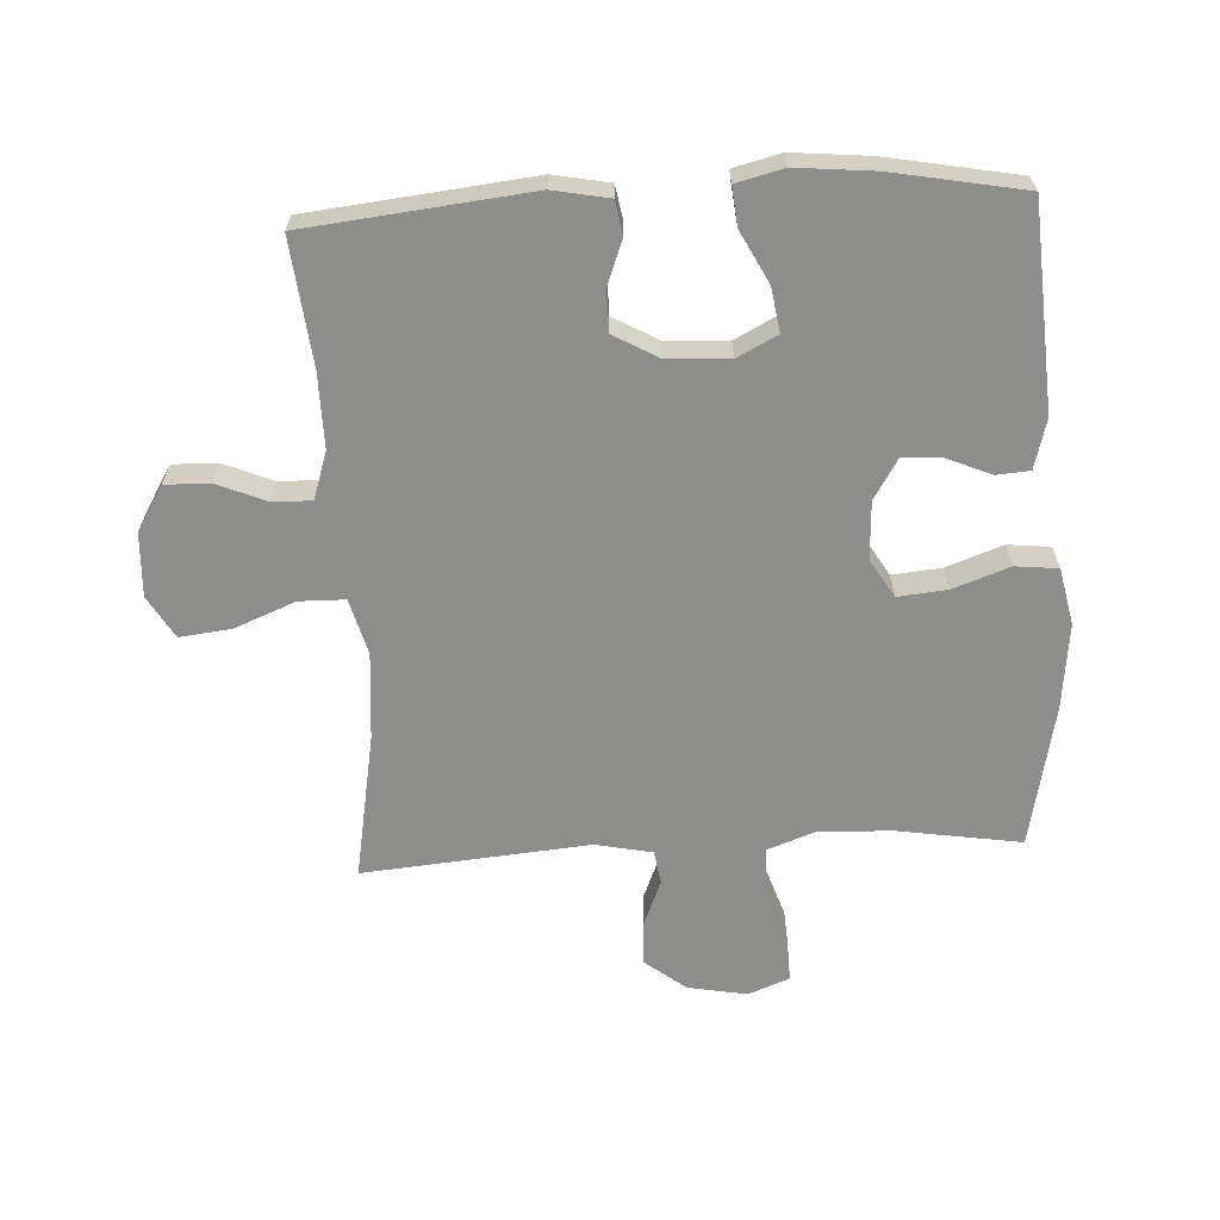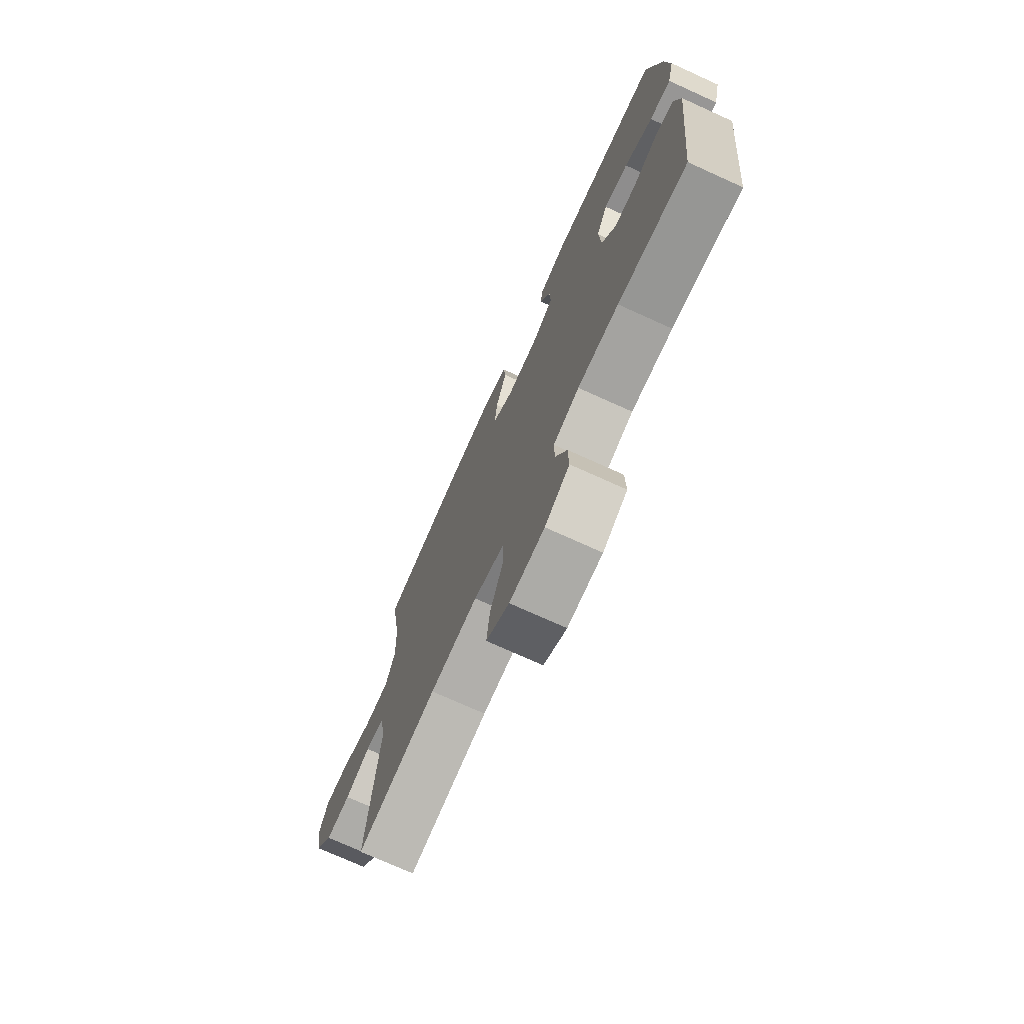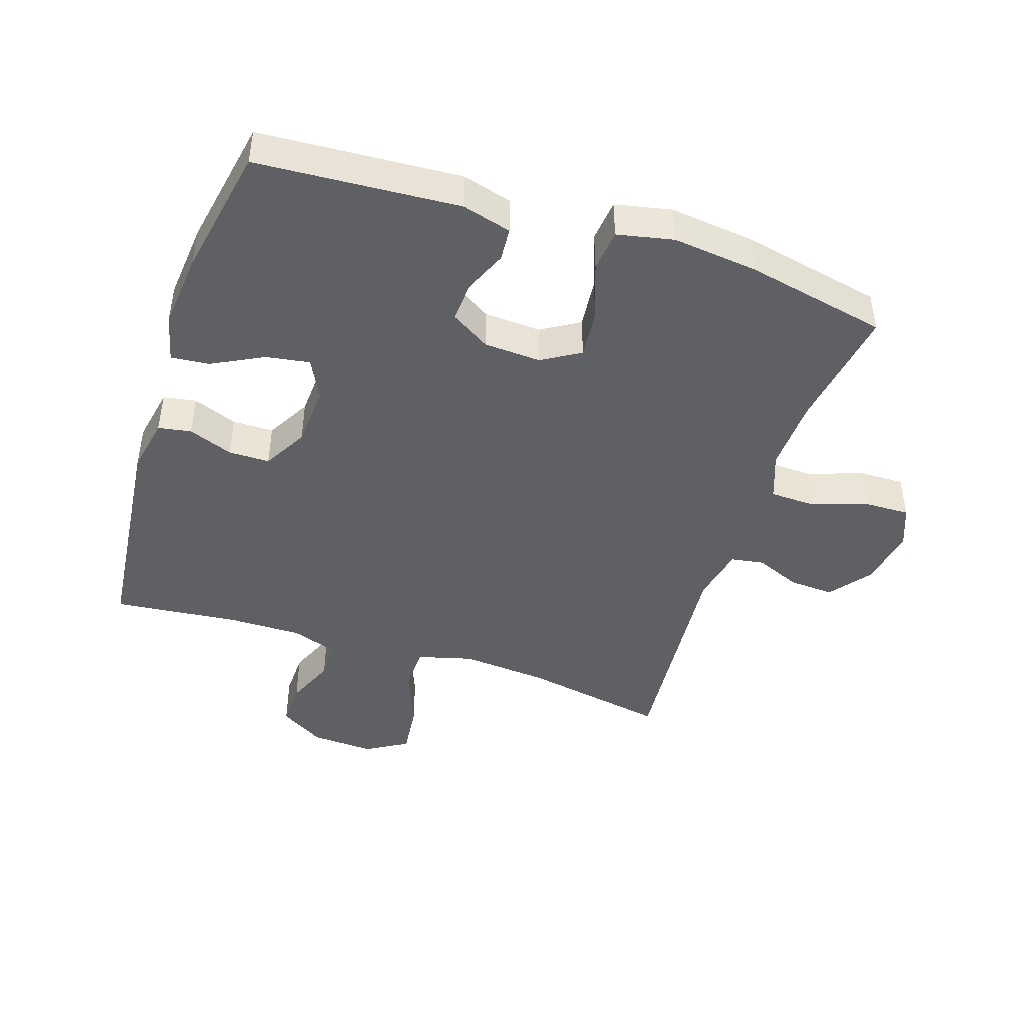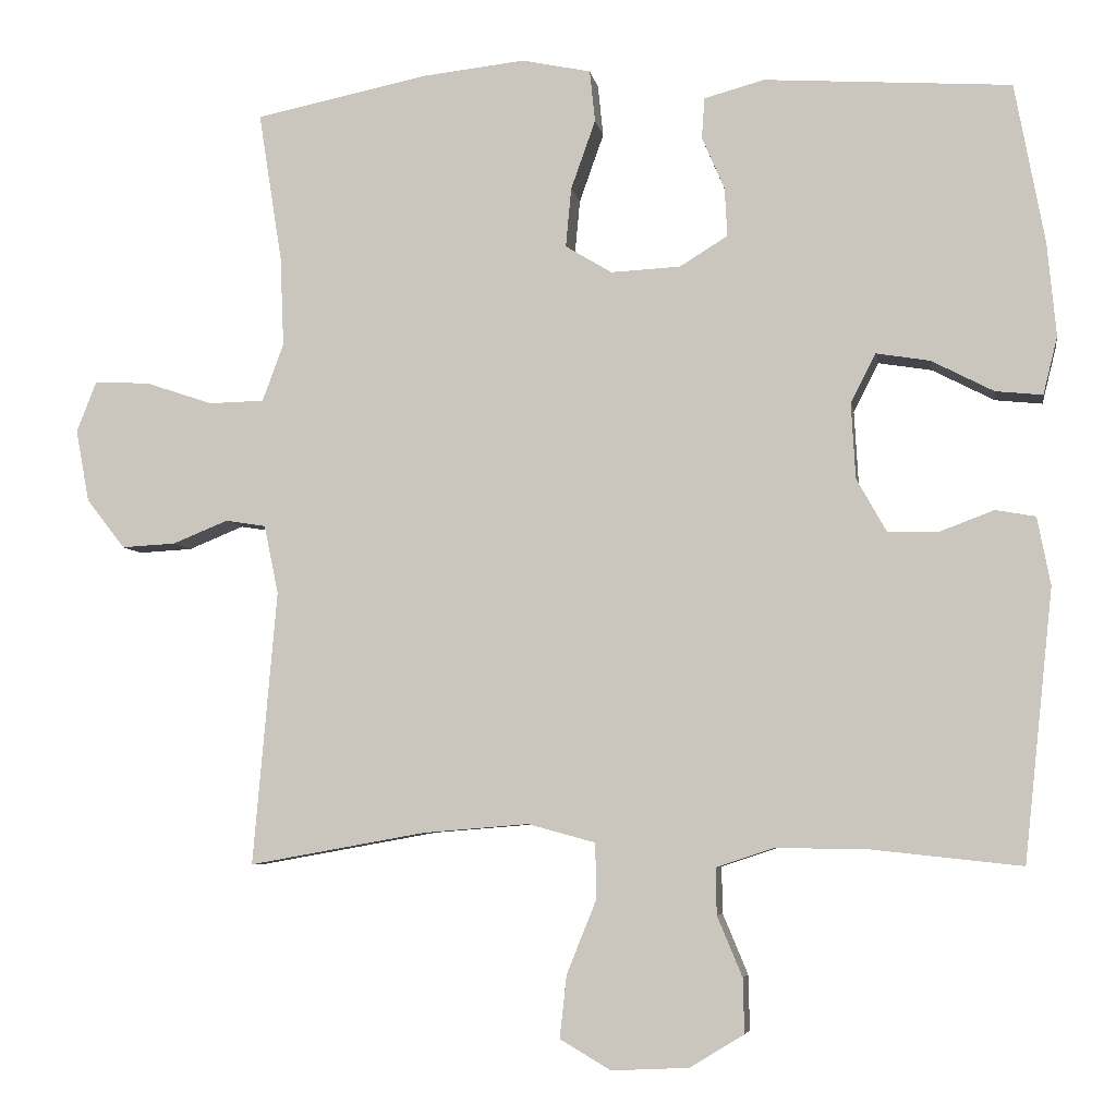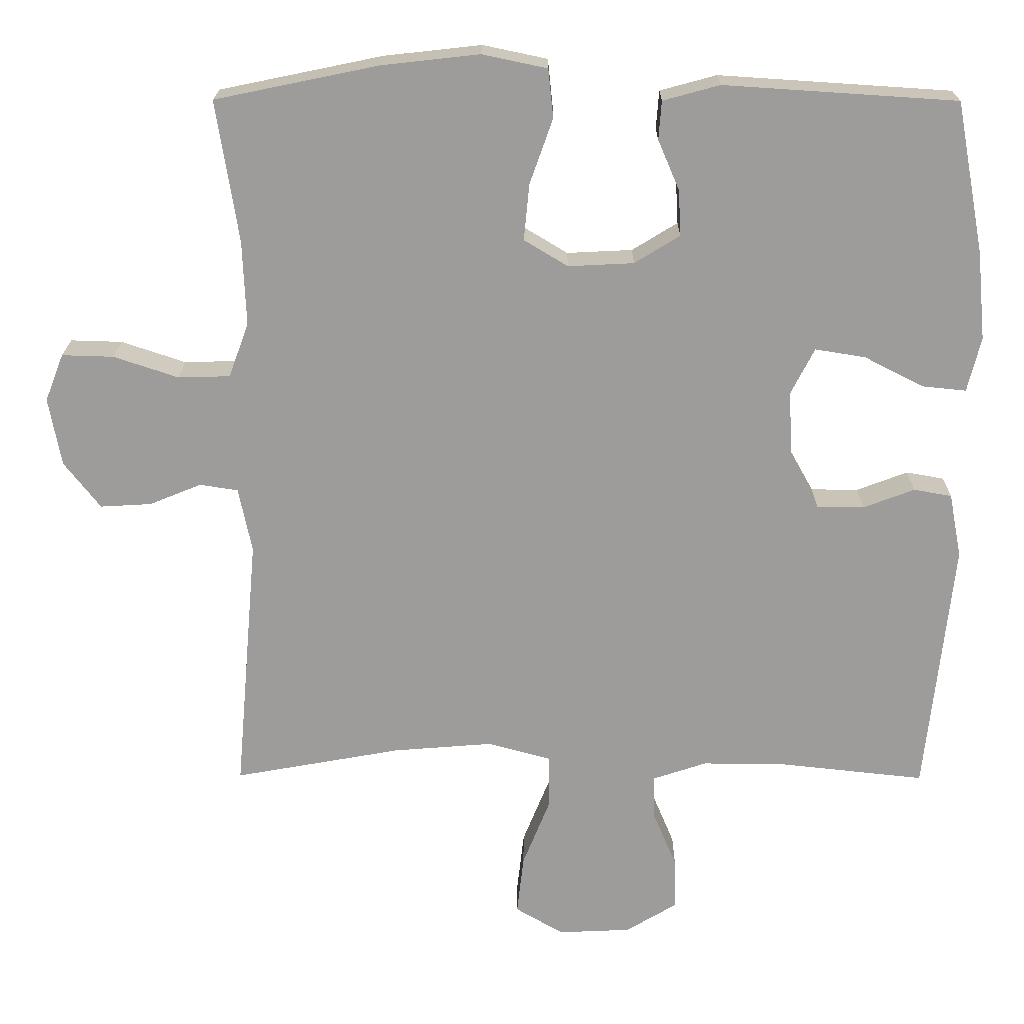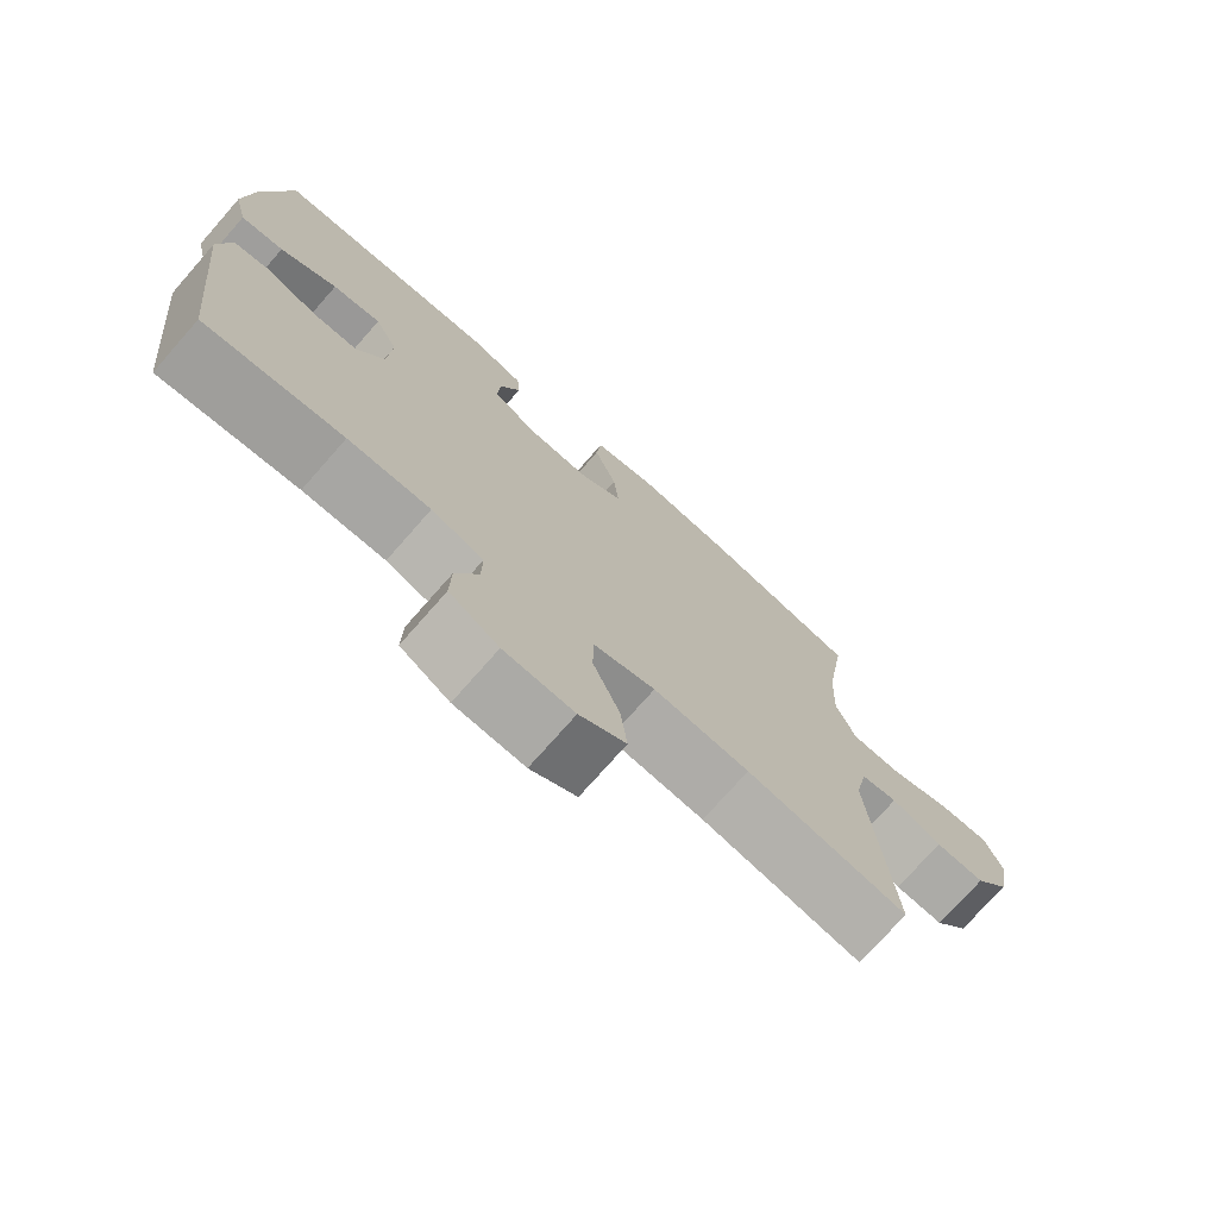
<metadata>
{"format":"obj","ext":"obj","renderer":"f3d","projection":"perspective","resolution":1024,"background":"white","views":[{"elev":-64.4,"azim":-86.9,"up":"+Y"},{"elev":-73.6,"azim":-114.4,"up":"+Z"},{"elev":-45.0,"azim":-18.2,"up":"+Y"},{"elev":-5.6,"azim":-170.8,"up":"+Z"},{"elev":19.9,"azim":-179.5,"up":"+Z"},{"elev":-74.4,"azim":-41.3,"up":"+Z"}]}
</metadata>
<code>
o path6910
v -0.3264 0.0375 -0.4555
v -0.2087 0.0375 -0.4542
v -0.1342 0.0375 -0.4791
v -0.1352 0.0375 -0.5396
v -0.1679 0.0375 -0.618
v -0.1697 0.0375 -0.6893
v -0.09903 0.0375 -0.732
v 0.001408 0.0375 -0.7368
v 0.06782 0.0375 -0.6978
v 0.05852 0.0375 -0.6159
v 0.02008 0.0375 -0.5205
v 0.02117 0.0375 -0.4477
v 0.1092 0.0375 -0.4239
v 0.2464 0.0375 -0.435
v 0.4769 0.0375 -0.4766
v 0.4459 0.0375 -0.1193
v 0.4644 0.0375 -0.03012
v 0.517 0.0375 -0.02179
v 0.5889 0.0375 -0.05113
v 0.6594 0.0375 -0.05511
v 0.7095 0.0375 0.00903
v 0.727 0.0375 0.103
v 0.7014 0.0375 0.1684
v 0.63 0.0375 0.1663
v 0.5406 0.0375 0.1366
v 0.4691 0.0375 0.1386
v 0.4415 0.0375 0.2136
v 0.4462 0.0375 0.33
v 0.4769 0.0375 0.5253
v 0.2518 0.0375 0.5717
v 0.1166 0.0375 0.5868
v 0.02729 0.0375 0.5679
v 0.02025 0.0375 0.5008
v 0.05208 0.0375 0.4109
v 0.05941 0.0375 0.3336
v -0.000961 0.0375 0.2971
v -0.0914 0.0375 0.3015
v -0.1541 0.0375 0.3401
v -0.1508 0.0375 0.4033
v -0.1213 0.0375 0.4721
v -0.1252 0.0375 0.5249
v -0.2035 0.0375 0.5462
v -0.5248 0.0375 0.5253
v -0.5635 0.0375 0.3176
v -0.5751 0.0375 0.1954
v -0.5565 0.0375 0.1202
v -0.4954 0.0375 0.1265
v -0.4143 0.0375 0.1682
v -0.3448 0.0375 0.1795
v -0.3121 0.0375 0.1157
v -0.3177 0.0375 0.01759
v -0.357 0.0375 -0.0524
v -0.4223 0.0375 -0.05294
v -0.493 0.0375 -0.02623
v -0.5453 0.0375 -0.03538
v -0.5623 0.0375 -0.1238
v -0.5248 0.0375 -0.4766
v -0.3264 -0.0375 -0.4555
v -0.2087 -0.0375 -0.4542
v -0.1342 -0.0375 -0.4791
v -0.1352 -0.0375 -0.5396
v -0.1679 -0.0375 -0.618
v -0.1697 -0.0375 -0.6893
v -0.09903 -0.0375 -0.732
v 0.001408 -0.0375 -0.7368
v 0.06782 -0.0375 -0.6978
v 0.05852 -0.0375 -0.6159
v 0.02008 -0.0375 -0.5205
v 0.02117 -0.0375 -0.4477
v 0.1092 -0.0375 -0.4239
v 0.2464 -0.0375 -0.435
v 0.4769 -0.0375 -0.4766
v 0.4459 -0.0375 -0.1193
v 0.4644 -0.0375 -0.03012
v 0.517 -0.0375 -0.02179
v 0.5889 -0.0375 -0.05113
v 0.6594 -0.0375 -0.05511
v 0.7095 -0.0375 0.00903
v 0.727 -0.0375 0.103
v 0.7014 -0.0375 0.1684
v 0.63 -0.0375 0.1663
v 0.5406 -0.0375 0.1366
v 0.4691 -0.0375 0.1386
v 0.4415 -0.0375 0.2136
v 0.4462 -0.0375 0.33
v 0.4769 -0.0375 0.5253
v 0.2518 -0.0375 0.5717
v 0.1166 -0.0375 0.5868
v 0.02729 -0.0375 0.5679
v 0.02025 -0.0375 0.5008
v 0.05208 -0.0375 0.4109
v 0.05941 -0.0375 0.3336
v -0.000961 -0.0375 0.2971
v -0.0914 -0.0375 0.3015
v -0.1541 -0.0375 0.3401
v -0.1508 -0.0375 0.4033
v -0.1213 -0.0375 0.4721
v -0.1252 -0.0375 0.5249
v -0.2035 -0.0375 0.5462
v -0.5248 -0.0375 0.5253
v -0.5635 -0.0375 0.3176
v -0.5751 -0.0375 0.1954
v -0.5565 -0.0375 0.1202
v -0.4954 -0.0375 0.1265
v -0.4143 -0.0375 0.1682
v -0.3448 -0.0375 0.1795
v -0.3121 -0.0375 0.1157
v -0.3177 -0.0375 0.01759
v -0.357 -0.0375 -0.0524
v -0.4223 -0.0375 -0.05294
v -0.493 -0.0375 -0.02623
v -0.5453 -0.0375 -0.03538
v -0.5623 -0.0375 -0.1238
v -0.5248 -0.0375 -0.4766
v -0.5635 0.0375 0.3176
v -0.5751 0.0375 0.1954
v -0.5565 0.0375 0.1202
v -0.5565 0.0375 0.1202
v -0.5453 0.0375 -0.03538
v -0.5453 0.0375 -0.03538
v -0.5623 0.0375 -0.1238
v -0.4954 0.0375 0.1265
v -0.493 0.0375 -0.02623
v -0.5248 0.0375 0.5253
v -0.5248 0.0375 0.5253
v -0.5248 0.0375 -0.4766
v -0.5248 0.0375 -0.4766
v -0.4143 0.0375 0.1682
v -0.4223 0.0375 -0.05294
v -0.3264 0.0375 -0.4555
v -0.357 0.0375 -0.0524
v -0.3448 0.0375 0.1795
v -0.3448 0.0375 0.1795
v -0.3177 0.0375 0.01759
v -0.3121 0.0375 0.1157
v -0.2087 0.0375 -0.4542
v -0.2035 0.0375 0.5462
v -0.1342 0.0375 -0.4791
v -0.1342 0.0375 -0.4791
v -0.1252 0.0375 0.5249
v -0.1252 0.0375 0.5249
v -0.1541 0.0375 0.3401
v -0.1541 0.0375 0.3401
v -0.1508 0.0375 0.4033
v -0.1679 0.0375 -0.618
v -0.1697 0.0375 -0.6893
v -0.1697 0.0375 -0.6893
v -0.09903 0.0375 -0.732
v -0.1352 0.0375 -0.5396
v -0.0914 0.0375 0.3015
v -0.1213 0.0375 0.4721
v 0.001408 0.0375 -0.7368
v -0.000961 0.0375 0.2971
v 0.05941 0.0375 0.3336
v 0.05941 0.0375 0.3336
v 0.02008 0.0375 -0.5205
v 0.02117 0.0375 -0.4477
v 0.02117 0.0375 -0.4477
v 0.06782 0.0375 -0.6978
v 0.06782 0.0375 -0.6978
v 0.05852 0.0375 -0.6159
v 0.02729 0.0375 0.5679
v 0.02729 0.0375 0.5679
v 0.02025 0.0375 0.5008
v 0.05208 0.0375 0.4109
v 0.1092 0.0375 -0.4239
v 0.1166 0.0375 0.5868
v 0.2464 0.0375 -0.435
v 0.2518 0.0375 0.5717
v 0.4769 0.0375 0.5253
v 0.4769 0.0375 0.5253
v 0.4462 0.0375 0.33
v 0.4415 0.0375 0.2136
v 0.4691 0.0375 0.1386
v 0.4691 0.0375 0.1386
v 0.4459 0.0375 -0.1193
v 0.4644 0.0375 -0.03012
v 0.4644 0.0375 -0.03012
v 0.4769 0.0375 -0.4766
v 0.4769 0.0375 -0.4766
v 0.517 0.0375 -0.02179
v 0.5406 0.0375 0.1366
v 0.5889 0.0375 -0.05113
v 0.63 0.0375 0.1663
v 0.6594 0.0375 -0.05511
v 0.7014 0.0375 0.1684
v 0.7014 0.0375 0.1684
v 0.7095 0.0375 0.00903
v 0.727 0.0375 0.103
v -0.5635 -0.0375 0.3176
v -0.5751 -0.0375 0.1954
v -0.5565 -0.0375 0.1202
v -0.5565 -0.0375 0.1202
v -0.5453 -0.0375 -0.03538
v -0.5453 -0.0375 -0.03538
v -0.5623 -0.0375 -0.1238
v -0.4954 -0.0375 0.1265
v -0.493 -0.0375 -0.02623
v -0.5248 -0.0375 0.5253
v -0.5248 -0.0375 0.5253
v -0.5248 -0.0375 -0.4766
v -0.5248 -0.0375 -0.4766
v -0.4143 -0.0375 0.1682
v -0.4223 -0.0375 -0.05294
v -0.3264 -0.0375 -0.4555
v -0.357 -0.0375 -0.0524
v -0.3448 -0.0375 0.1795
v -0.3448 -0.0375 0.1795
v -0.3177 -0.0375 0.01759
v -0.3121 -0.0375 0.1157
v -0.2087 -0.0375 -0.4542
v -0.2035 -0.0375 0.5462
v -0.1342 -0.0375 -0.4791
v -0.1342 -0.0375 -0.4791
v -0.1252 -0.0375 0.5249
v -0.1252 -0.0375 0.5249
v -0.1541 -0.0375 0.3401
v -0.1541 -0.0375 0.3401
v -0.1508 -0.0375 0.4033
v -0.1679 -0.0375 -0.618
v -0.1697 -0.0375 -0.6893
v -0.1697 -0.0375 -0.6893
v -0.09903 -0.0375 -0.732
v -0.1352 -0.0375 -0.5396
v -0.0914 -0.0375 0.3015
v -0.1213 -0.0375 0.4721
v 0.001408 -0.0375 -0.7368
v -0.000961 -0.0375 0.2971
v 0.05941 -0.0375 0.3336
v 0.05941 -0.0375 0.3336
v 0.02008 -0.0375 -0.5205
v 0.02117 -0.0375 -0.4477
v 0.02117 -0.0375 -0.4477
v 0.06782 -0.0375 -0.6978
v 0.06782 -0.0375 -0.6978
v 0.05852 -0.0375 -0.6159
v 0.02729 -0.0375 0.5679
v 0.02729 -0.0375 0.5679
v 0.02025 -0.0375 0.5008
v 0.05208 -0.0375 0.4109
v 0.1092 -0.0375 -0.4239
v 0.1166 -0.0375 0.5868
v 0.2464 -0.0375 -0.435
v 0.2518 -0.0375 0.5717
v 0.4769 -0.0375 0.5253
v 0.4769 -0.0375 0.5253
v 0.4462 -0.0375 0.33
v 0.4415 -0.0375 0.2136
v 0.4691 -0.0375 0.1386
v 0.4691 -0.0375 0.1386
v 0.4459 -0.0375 -0.1193
v 0.4644 -0.0375 -0.03012
v 0.4644 -0.0375 -0.03012
v 0.4769 -0.0375 -0.4766
v 0.4769 -0.0375 -0.4766
v 0.517 -0.0375 -0.02179
v 0.5406 -0.0375 0.1366
v 0.5889 -0.0375 -0.05113
v 0.63 -0.0375 0.1663
v 0.6594 -0.0375 -0.05511
v 0.7014 -0.0375 0.1684
v 0.7014 -0.0375 0.1684
v 0.7095 -0.0375 0.00903
v 0.727 -0.0375 0.103
f 191 203 190
f 205 196 201
f 240 242 239
f 197 191 192
f 219 199 207
f 244 247 245
f 251 243 254
f 223 220 221
f 261 259 264
f 251 241 243
f 240 229 244
f 205 204 196
f 210 217 207
f 223 236 220
f 251 228 241
f 232 211 213
f 258 257 256
f 241 209 232
f 257 263 259
f 213 224 231
f 263 257 258
f 203 191 197
f 232 213 231
f 256 249 252
f 196 204 198
f 207 217 219
f 260 263 258
f 239 242 237
f 217 210 225
f 207 190 203
f 232 206 211
f 212 226 215
f 252 249 228
f 190 207 199
f 212 219 226
f 206 205 211
f 241 228 209
f 209 225 210
f 247 229 248
f 248 229 249
f 232 209 206
f 236 227 234
f 242 240 244
f 264 259 263
f 196 198 194
f 252 228 251
f 223 227 236
f 249 256 257
f 249 229 228
f 206 204 205
f 228 225 209
f 220 236 224
f 231 224 236
f 199 219 212
f 244 229 247
f 44 45 102 101
f 45 118 193 102
f 120 56 113 195
f 46 47 104 103
f 54 55 112 111
f 125 44 101 200
f 56 127 202 113
f 47 48 105 104
f 53 54 111 110
f 57 1 58 114
f 52 53 110 109
f 48 133 208 105
f 51 52 109 108
f 49 50 107 106
f 1 2 59 58
f 42 43 100 99
f 50 51 108 107
f 2 139 214 59
f 141 42 99 216
f 143 39 96 218
f 5 147 222 62
f 6 7 64 63
f 4 5 62 61
f 37 38 95 94
f 40 41 98 97
f 39 40 97 96
f 3 4 61 60
f 7 8 65 64
f 36 37 94 93
f 155 36 93 230
f 11 158 233 68
f 8 160 235 65
f 10 11 68 67
f 9 10 67 66
f 163 33 90 238
f 33 34 91 90
f 12 13 70 69
f 31 32 89 88
f 34 35 92 91
f 13 14 71 70
f 30 31 88 87
f 171 30 87 246
f 28 29 86 85
f 27 28 85 84
f 175 27 84 250
f 16 178 253 73
f 180 16 73 255
f 14 15 72 71
f 17 18 75 74
f 25 26 83 82
f 18 19 76 75
f 24 25 82 81
f 19 20 77 76
f 187 24 81 262
f 20 21 78 77
f 22 23 80 79
f 21 22 79 78
f 116 115 128
f 130 126 121
f 165 164 167
f 122 117 116
f 144 132 124
f 169 170 172
f 176 179 168
f 148 146 145
f 186 189 184
f 176 168 166
f 165 169 154
f 130 121 129
f 135 132 142
f 148 145 161
f 176 166 153
f 157 138 136
f 183 181 182
f 166 157 134
f 182 184 188
f 138 156 149
f 188 183 182
f 128 122 116
f 157 156 138
f 181 177 174
f 121 123 129
f 132 144 142
f 185 183 188
f 164 162 167
f 142 150 135
f 132 128 115
f 157 136 131
f 137 140 151
f 177 153 174
f 115 124 132
f 137 151 144
f 131 136 130
f 166 134 153
f 134 135 150
f 172 173 154
f 173 174 154
f 157 131 134
f 161 159 152
f 167 169 165
f 189 188 184
f 121 119 123
f 177 176 153
f 148 161 152
f 174 182 181
f 174 153 154
f 131 130 129
f 153 134 150
f 145 149 161
f 156 161 149
f 124 137 144
f 169 172 154

</code>
